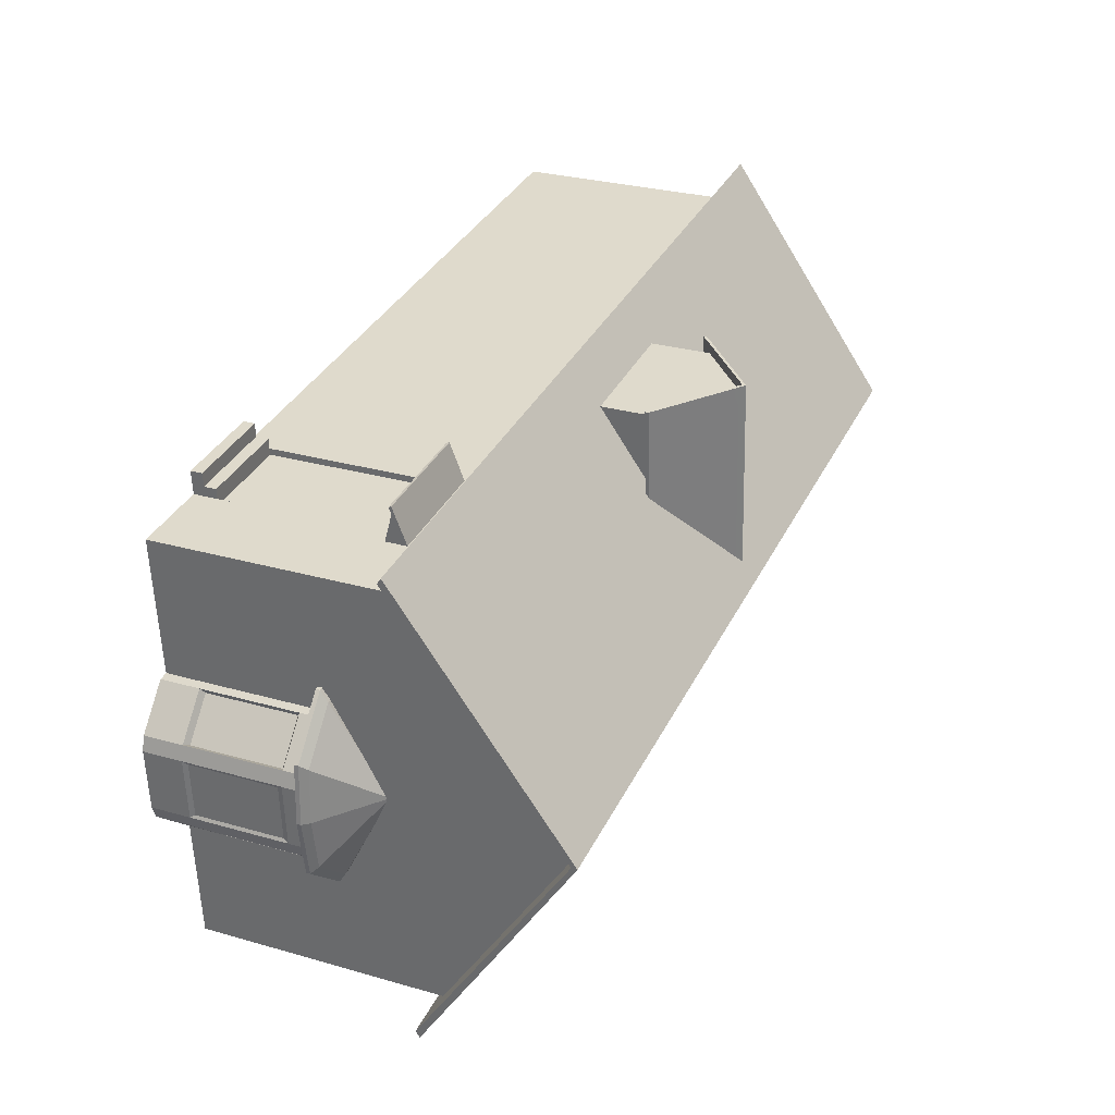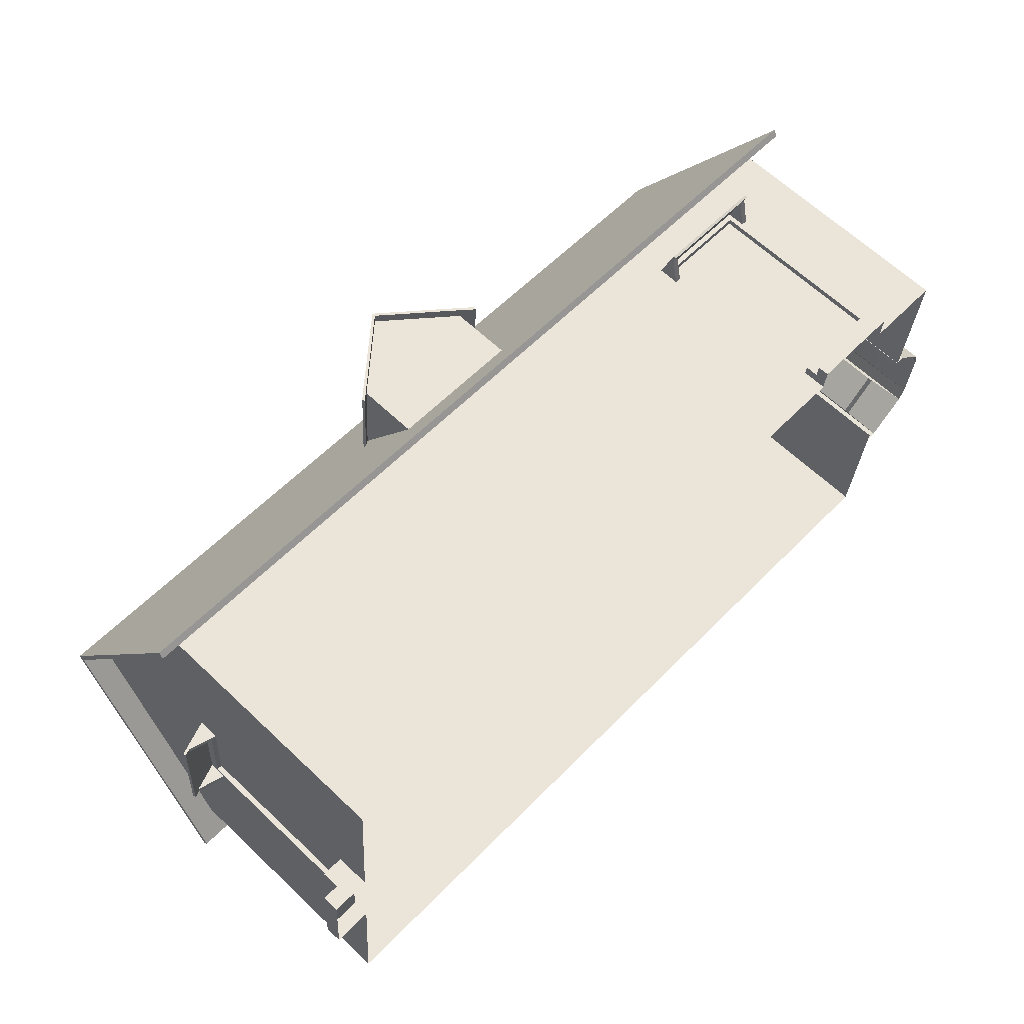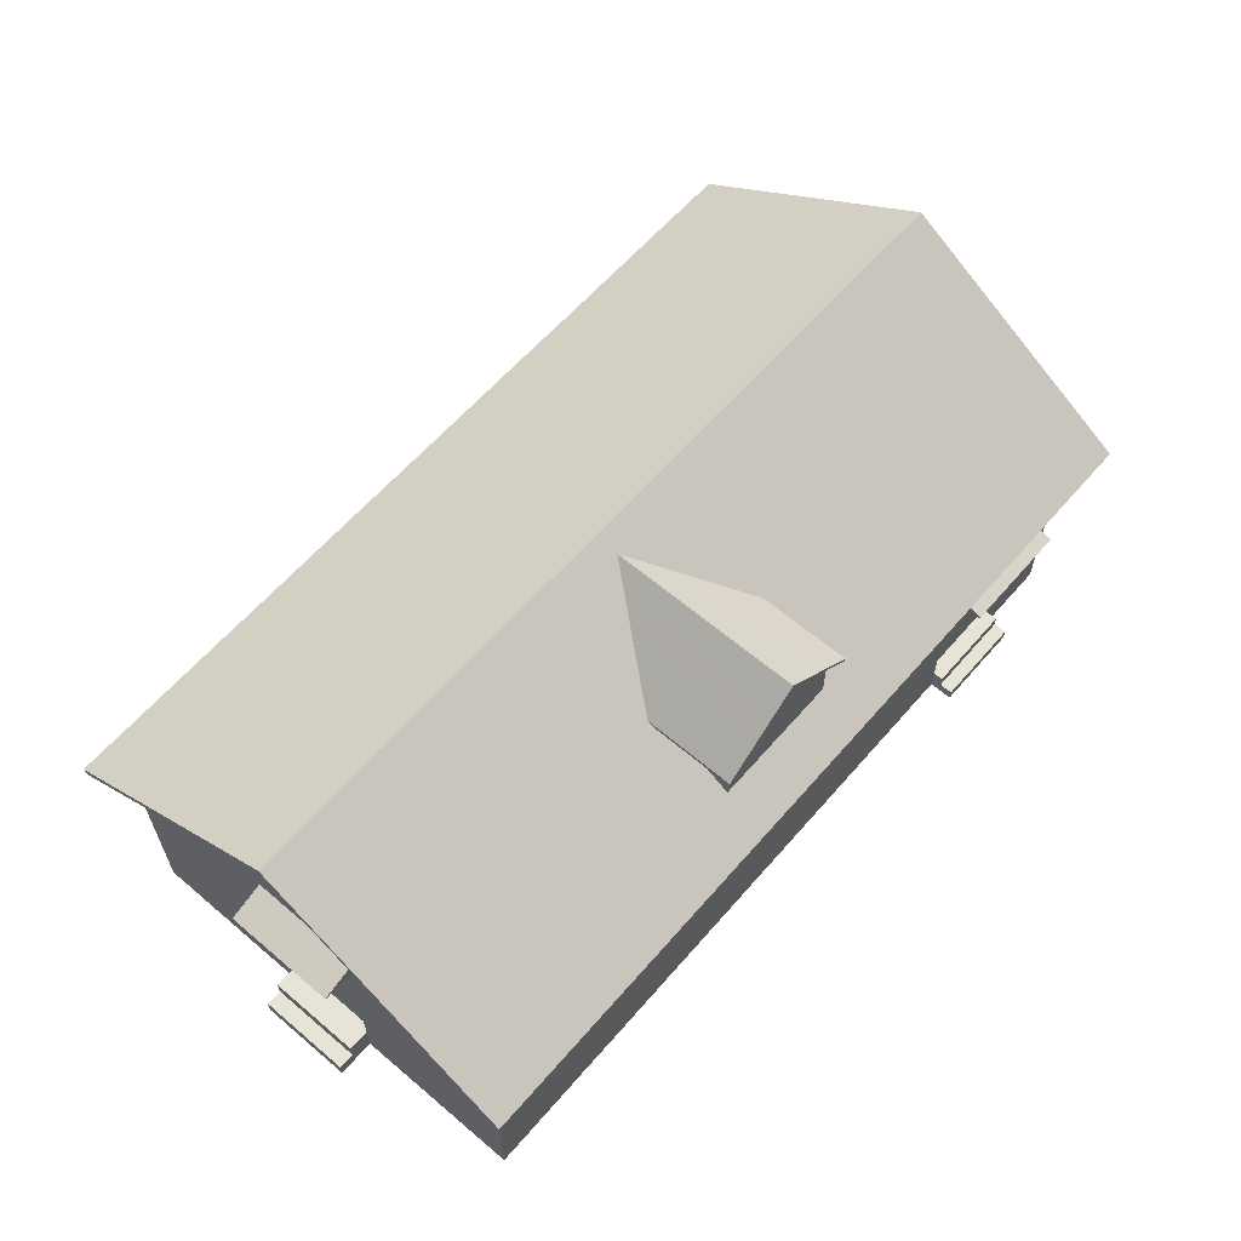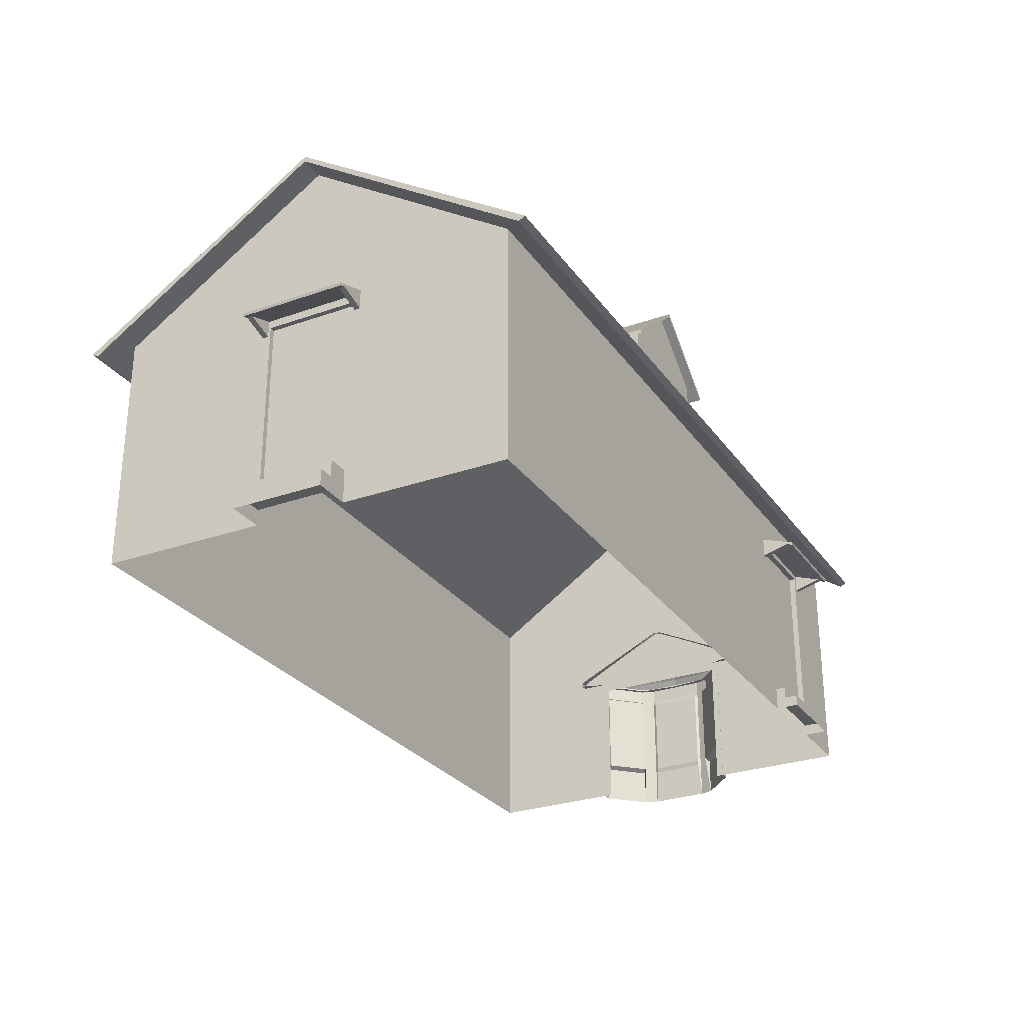
<metadata>
{"format":"obj","ext":"obj","renderer":"f3d","projection":"perspective","resolution":1024,"background":"white","views":[{"elev":29.2,"azim":112.9,"up":"+Z"},{"elev":63.8,"azim":-46.3,"up":"+Z"},{"elev":61.6,"azim":-45.1,"up":"+Y"},{"elev":-28.1,"azim":-57.8,"up":"+Y"}]}
</metadata>
<code>
o Cube_Cube.002
v -18.22 9.349 -6.877
v 12.56 14.64 -1.045
v -17.65 14.64 1.114
v -17.49 13.16 3.383
v 12.41 13.16 -3.274
v 12.73 13.16 1.224
v 12.76 9.349 1.689
v -17.77 0.06412 -0.5858
v -17.52 0.06412 2.919
v -17.52 9.349 2.919
v 12.56 14.64 -1.04
v 12.56 14.64 -1.035
v -17.65 14.64 1.124
v -17.65 14.64 1.119
v 12.47 12.8 -2.429
v 12.67 12.8 0.3849
v -17.55 10.15 2.56
v 12.47 10.15 -2.416
v 12.67 10.15 0.401
v -17.52 1.32 2.919
v -17.77 1.32 -0.5858
v -17.77 9.349 -0.5858
v -17.75 12.8 -0.2705
v -17.81 13.16 -1.115
v -17.75 10.15 -0.2575
v -18.06 10.83 -4.632
v 11.99 9.349 -9.036
v -17.9 0.06412 -2.37
v 12.15 10.83 -6.791
v 13.15 9.349 7.051
v 12.57 14.64 -1.03
v 12.98 10.83 4.781
v -17.55 12.8 2.544
v 13.15 0.06412 7.051
v -18.22 0.06411 -6.877
v 12.76 0.06412 1.689
v 11.99 0.06411 -9.036
v -17.9 2.821 -2.37
v -18.14 2.821 -5.756
v -17.15 2.821 8.093
v -17.4 2.821 4.701
v -17.52 8.192 2.919
v -17.77 8.192 -0.5858
v 12.38 9.349 -3.674
v -17.9 8.192 -2.37
v -18.14 8.192 -5.756
v -17.15 8.219 8.093
v -17.4 8.192 4.701
v -17.32 1.32 2.904
v -17.57 1.32 -0.6002
v -17.32 8.192 2.904
v -17.57 8.192 -0.6002
v -17.77 0.6658 -0.5858
v -17.52 0.6774 2.919
v -19.17 0.06412 -0.4861
v -18.92 0.06412 3.018
v -18.92 0.6774 3.018
v -19.17 0.6658 -0.4861
v -18.32 1.32 2.976
v -18.57 1.32 -0.5289
v -18.57 0.6658 -0.5289
v -18.32 0.6774 2.976
v -12.18 0.06411 -7.309
v 5.95 0.06411 -8.604
v -12.18 8.192 -7.309
v -7.727 8.192 -7.627
v 1.497 8.192 -8.286
v 5.95 8.192 -8.604
v -12.18 9.349 -7.309
v -7.727 9.349 -7.627
v 1.497 9.349 -8.286
v 5.95 9.349 -8.604
v -12.18 2.821 -7.309
v -7.727 2.821 -7.627
v 1.497 2.821 -8.286
v 5.95 2.821 -8.604
v -17.07 9.349 9.21
v -17.07 0.06412 9.21
v -17.4 0.06412 4.701
v -17.24 10.83 6.94
v -17.65 14.64 1.129
v 12.38 0.06412 -3.674
v -7.727 0.06412 -7.627
v 1.497 0.06412 -8.286
v 12.76 5.319 1.689
v 12.38 5.321 -3.674
v 10.27 0.06412 7.258
v 10.27 7.581 7.258
v 10.27 9.349 7.258
v -11.02 9.349 8.779
v -11.02 2.237 8.779
v 6.874 9.349 7.5
v -11.02 7.581 8.779
v 10.27 0.9401 7.258
v -11.02 0.06412 8.779
v 6.874 0.9401 7.5
v 6.874 0.06412 7.5
v -6.568 0.06412 8.461
v -6.568 7.581 8.461
v -6.568 9.349 8.461
v -6.568 2.237 8.461
v 10.25 7.581 7.025
v 10.25 0.9401 7.025
v 6.857 7.581 7.268
v 6.857 0.9401 7.268
v 6.874 0.4826 7.5
v 10.27 0.4916 7.258
v 6.874 7.581 7.5
v 6.233 0.4539 7.546
v 10.33 0.06412 8.118
v 6.935 0.06412 8.361
v 10.33 0.4916 8.118
v 6.935 0.4826 8.361
v 6.9 0.9401 7.865
v 10.29 0.9401 7.623
v 6.9 0.4826 7.865
v 10.29 0.4916 7.623
v 12.96 6.084 2.461
v 12.5 6.084 -4.522
v 14.16 6.084 -3.08
v 14.41 6.084 0.8179
v 12.52 6.084 2.489
v 12.07 6.084 -4.494
v 14.49 6.084 -1.144
v 13.68 6.084 1.639
v 13.33 6.084 -3.801
v 12.48 7.798 -0.8977
v 12.47 7.798 -1.131
v 12.52 7.798 -1.083
v 12.53 7.798 -0.9526
v 12.47 7.798 -0.8968
v 12.45 7.798 -1.13
v 12.53 7.798 -1.018
v 12.51 7.798 -0.9251
v 12.49 7.798 -1.107
v 14.32 5.681 -3.316
v 14.6 5.681 1.031
v 13.39 5.681 -4.12
v 14.68 5.681 -1.157
v 13.79 5.681 1.948
v 11.98 5.681 -4.893
v 12.47 5.681 -4.925
v 12.98 5.681 2.864
v 12.49 5.681 2.895
v 14.32 5.833 -3.316
v 14.6 5.833 1.031
v 13.39 5.833 -4.12
v 14.68 5.833 -1.157
v 13.79 5.833 1.948
v 11.98 5.833 -4.893
v 12.47 5.833 -4.925
v 12.98 5.833 2.864
v 12.49 5.833 2.895
v 14.06 5.681 -2.678
v 14.26 5.681 0.4323
v 13.4 5.681 -3.254
v 14.32 5.681 -1.134
v 13.68 5.681 1.088
v 12.39 5.681 -3.807
v 12.74 5.681 -3.829
v 13.1 5.681 1.743
v 12.75 5.681 1.766
v 13.14 5.804 1.938
v 12.75 5.804 -4.027
v 14.37 5.804 -2.286
v 14.16 5.804 -2.795
v 14.38 5.804 0.5345
v 14.52 5.804 0.002601
v 12.76 5.804 1.962
v 12.38 0.07308 -4.003
v 12.38 5.804 -4.003
v 13.14 1.517 1.938
v 13.14 5.133 1.938
v 12.75 5.133 -4.027
v 14.16 1.517 -2.795
v 14.16 5.133 -2.795
v 14.52 1.517 0.002601
v 14.52 5.133 0.002601
v 13.01 1.648 1.73
v 13.01 5.002 1.73
v 12.67 5.002 -3.805
v 12.67 1.648 -3.805
v 14.32 1.699 -2.167
v 13.98 1.648 -2.662
v 13.98 5.002 -2.662
v 14.46 1.699 -0.1087
v 14.46 4.951 -0.1087
v 14.37 0.07308 -2.286
v 14.45 5.804 -1.142
v 14.37 1.517 -2.286
v 14.37 5.133 -2.286
v 14.32 4.951 -2.167
v 14.38 0.07308 0.5345
v 13.76 5.804 1.236
v 14.38 1.517 0.5345
v 14.38 5.133 0.5345
v 14.16 5.002 0.4279
v 12.75 0.07308 -4.027
v 13.46 5.804 -3.411
v 12.75 1.517 -4.027
v 13.14 0.07308 1.938
v 14.16 0.07308 -2.795
v 14.52 0.07308 0.002601
v 12.76 0.07308 1.962
v 14.16 1.648 0.4279
v 10.64 7.899 6.867
v 10.64 7.997 6.901
v 10.76 7.323 8.522
v 10.76 7.42 8.556
v 6.494 7.899 7.163
v 6.496 7.997 7.197
v 6.612 7.323 8.818
v 6.614 7.42 8.852
v 6.833 7.323 8.803
v 10.53 7.323 8.538
v 10.54 7.42 8.572
v 6.836 7.42 8.836
v 10.42 7.899 6.883
v 6.715 7.899 7.147
v 6.718 7.997 7.181
v 10.42 7.997 6.917
v 10.74 7.406 8.282
v 10.74 7.504 8.316
v 6.595 7.406 8.578
v 6.597 7.504 8.612
v 6.819 7.504 8.596
v 10.52 7.504 8.332
v 10.52 7.406 8.298
v 6.816 7.406 8.562
v 10.66 7.09 7.167
v 10.65 7.437 7.059
v 6.729 7.437 7.339
v 6.507 7.437 7.355
v 10.43 7.437 7.074
v 10.44 7.09 7.183
v 6.737 7.09 7.448
v 6.515 7.09 7.464
v -17.12 8.627 3.225
v -17.15 8.724 3.227
v -18.77 8.05 3.343
v -18.81 8.148 3.346
v -17.41 8.627 -0.9195
v -17.45 8.724 -0.9171
v -19.07 8.05 -0.8013
v -19.1 8.148 -0.7989
v -19.05 8.05 -0.5797
v -18.79 8.05 3.122
v -18.82 8.148 3.124
v -19.09 8.148 -0.5773
v -17.13 8.627 3.004
v -17.4 8.627 -0.698
v -17.43 8.724 -0.6956
v -17.17 8.724 3.006
v -18.53 8.134 3.326
v -18.56 8.232 3.329
v -18.83 8.134 -0.8184
v -18.86 8.232 -0.816
v -18.85 8.232 -0.5945
v -18.58 8.232 3.107
v -18.55 8.134 3.105
v -18.81 8.134 -0.5969
v -17.42 7.818 3.247
v -17.31 8.165 3.239
v -17.59 8.165 -0.6843
v -17.6 8.165 -0.9058
v -17.32 8.165 3.017
v -17.43 7.818 3.025
v -17.7 7.818 -0.6765
v -17.71 7.818 -0.8981
v -0.3611 9.704 6.752
v -0.3045 9.704 7.544
v -2.775 14.1 7.721
v -5.302 9.704 7.105
v -5.245 9.704 7.897
v -0.63 12.03 2.989
v -0.3045 12.03 7.544
v -5.245 12.03 7.897
v -5.571 12.03 3.342
v -3.278 14.24 0.6801
v -2.775 14.24 7.721
v -5.245 12.17 7.897
v -5.571 12.17 3.342
v -2.748 14.1 8.092
v -0.278 12.03 7.916
v -5.219 12.03 8.269
v -2.748 14.24 8.092
v -0.278 12.17 7.916
v -5.219 12.17 8.269
v -5.707 11.64 7.93
v -5.994 11.64 3.913
v -0.13 11.64 3.494
v 0.1571 11.64 7.511
v -5.707 11.77 7.93
v -5.994 11.77 3.913
v -0.13 11.77 3.494
v 0.1571 11.77 7.511
v -5.68 11.77 8.302
v -5.68 11.64 8.302
v 0.1836 11.77 7.883
v 0.1836 11.64 7.883
v -0.3045 9.704 7.544
v -2.77 14.1 7.72
v -5.245 9.704 7.897
v -2.78 14.1 7.721
v -0.3045 12.03 7.544
v -5.245 12.03 7.897
v -3.598 9.704 7.779
v -1.951 9.704 7.662
v -2.773 14.1 7.72
v -2.776 14.1 7.721
v -1.839 11.08 7.654
v -3.71 11.08 7.787
v -1.537 13.07 7.632
v -4.012 13.07 7.809
v -1.836 12.82 7.654
v -3.714 12.82 7.788
v -0.63 12.17 2.989
v -3.278 14.24 0.6801
v -2.775 14.24 7.721
v -0.3045 12.17 7.544
v -2.748 14.24 8.092
v -0.278 12.17 7.916
v -0.13 11.77 3.494
v 0.1571 11.77 7.511
v 0.1836 11.77 7.883
v 12.86 8.781 -10.3
v 14.18 8.781 8.141
v -19.25 8.781 -8.006
v -17.93 8.781 10.44
v 13.52 14.74 -1.08
v -18.59 14.74 1.214
v 12.88 8.632 -10.06
v 14.16 8.632 7.905
v -19.23 8.632 -7.77
v -17.95 8.632 10.2
v 13.52 14.53 -1.08
v -18.59 14.53 1.214
f 68 72 27
f 7 32 30
f 44 19 7
f 22 17 25
f 19 6 32
f 16 31 6
f 15 12 16
f 23 13 14
f 48 10 42
f 10 43 42
f 54 56 9
f 79 20 54
f 8 53 28
f 23 3 24
f 25 24 26
f 22 26 1
f 44 29 18
f 18 5 15
f 15 2 11
f 43 22 45
f 45 1 46
f 77 48 47
f 10 80 17
f 17 4 33
f 33 81 13
f 40 79 78
f 28 39 35
f 21 38 28
f 79 41 20
f 64 76 37
f 85 34 36
f 77 40 78
f 43 38 21
f 37 86 82
f 42 49 20
f 41 42 20
f 76 27 37
f 39 1 35
f 25 33 23
f 51 50 49
f 43 51 42
f 21 52 43
f 20 50 21
f 20 62 54
f 54 9 79
f 28 53 21
f 56 58 55
f 8 58 53
f 53 57 54
f 62 60 61
f 21 59 20
f 53 60 21
f 1 73 35
f 66 75 74
f 35 73 63
f 73 83 63
f 74 84 83
f 84 76 64
f 1 69 65
f 69 66 65
f 70 67 66
f 71 68 67
f 74 65 66
f 76 67 68
f 86 7 85
f 30 85 7
f 86 27 44
f 104 88 108
f 109 96 108
f 98 109 101
f 91 77 78
f 34 88 94
f 78 95 91
f 98 91 95
f 88 92 108
f 77 93 90
f 99 90 93
f 88 30 89
f 101 93 91
f 97 113 106
f 98 97 109
f 87 34 107
f 103 104 105
f 102 94 88
f 94 105 96
f 105 108 96
f 106 114 96
f 34 94 107
f 108 100 99
f 101 108 99
f 106 96 109
f 97 106 109
f 110 113 111
f 107 110 87
f 113 107 106
f 117 114 116
f 94 117 107
f 114 94 96
f 45 39 38
f 40 48 41
f 16 18 15
f 126 145 147
f 119 147 151
f 118 149 125
f 124 129 133
f 121 134 125
f 125 127 118
f 123 128 119
f 120 135 129
f 126 128 135
f 122 127 131
f 124 130 121
f 137 149 140
f 140 152 143
f 141 151 142
f 138 145 136
f 142 147 138
f 143 153 144
f 139 146 137
f 136 148 139
f 121 148 124
f 125 146 121
f 123 151 150
f 122 152 118
f 120 148 145
f 140 161 158
f 142 159 141
f 136 156 138
f 139 155 157
f 138 160 142
f 143 162 161
f 137 158 155
f 139 154 136
f 194 173 196
f 163 204 201
f 178 192 191
f 199 176 174
f 188 165 191
f 193 167 196
f 189 178 191
f 196 205 193
f 196 180 197
f 174 182 198
f 191 183 188
f 176 181 174
f 190 186 177
f 165 189 191
f 188 177 203
f 195 179 172
f 193 172 201
f 167 194 196
f 198 175 202
f 164 199 174
f 175 182 184
f 176 184 185
f 178 186 187
f 163 201 173
f 168 203 178
f 173 179 180
f 198 171 164
f 193 168 167
f 188 166 165
f 166 202 176
f 192 186 183
f 197 179 205
f 181 184 182
f 223 208 222
f 217 212 214
f 224 211 210
f 227 207 221
f 226 211 225
f 226 221 220
f 229 232 219
f 229 218 228
f 209 215 208
f 216 214 215
f 214 228 215
f 215 222 208
f 216 226 217
f 217 225 213
f 216 223 227
f 212 229 214
f 213 224 212
f 207 222 206
f 224 236 229
f 224 233 237
f 222 235 230
f 222 231 206
f 228 234 235
f 254 241 240
f 249 244 246
f 257 242 256
f 259 239 253
f 258 243 257
f 259 252 258
f 261 264 251
f 261 250 260
f 241 247 240
f 248 246 247
f 246 260 247
f 247 254 240
f 248 258 249
f 249 257 245
f 241 259 248
f 244 261 246
f 245 256 244
f 238 255 254
f 261 269 268
f 256 265 269
f 260 262 254
f 254 263 238
f 260 266 267
f 277 273 274
f 270 276 271
f 280 282 281
f 277 290 278
f 283 288 285
f 283 287 286
f 272 284 283
f 281 286 280
f 272 285 277
f 291 296 292
f 289 294 290
f 289 297 293
f 296 300 292
f 285 297 298
f 284 292 300
f 284 299 287
f 281 297 288
f 276 291 292
f 281 294 293
f 277 298 289
f 316 304 314
f 312 303 307
f 301 311 308
f 311 307 308
f 302 315 313
f 315 310 316
f 305 315 311
f 316 306 312
f 311 316 312
f 317 319 320
f 322 324 320
f 319 322 320
f 320 323 317
f 328 330 326
f 327 331 329
f 332 337 334
f 337 333 335
f 329 333 327
f 326 334 328
f 329 337 335
f 327 336 330
f 326 336 332
f 328 337 331
f 7 19 32
f 44 18 19
f 22 10 17
f 19 16 6
f 16 12 31
f 15 11 12
f 23 33 13
f 10 22 43
f 54 57 56
f 23 14 3
f 25 23 24
f 22 25 26
f 44 27 29
f 18 29 5
f 15 5 2
f 45 22 1
f 77 10 48
f 10 77 80
f 17 80 4
f 33 4 81
f 40 41 79
f 28 38 39
f 85 30 34
f 77 47 40
f 43 45 38
f 37 27 86
f 42 51 49
f 41 48 42
f 76 68 27
f 39 46 1
f 25 17 33
f 51 52 50
f 43 52 51
f 21 50 52
f 20 49 50
f 20 59 62
f 56 57 58
f 8 55 58
f 53 58 57
f 62 59 60
f 21 60 59
f 53 61 60
f 1 65 73
f 66 67 75
f 73 74 83
f 74 75 84
f 84 75 76
f 69 70 66
f 70 71 67
f 71 72 68
f 74 73 65
f 76 75 67
f 86 44 7
f 104 102 88
f 91 93 77
f 34 30 88
f 98 101 91
f 88 89 92
f 99 100 90
f 101 99 93
f 97 111 113
f 103 102 104
f 102 103 94
f 94 103 105
f 105 104 108
f 106 116 114
f 108 92 100
f 101 109 108
f 110 112 113
f 107 112 110
f 113 112 107
f 117 115 114
f 94 115 117
f 114 115 94
f 45 46 39
f 40 47 48
f 16 19 18
f 126 120 145
f 119 126 147
f 118 152 149
f 124 120 129
f 121 130 134
f 125 134 127
f 123 132 128
f 120 126 135
f 126 119 128
f 122 118 127
f 124 133 130
f 137 146 149
f 140 149 152
f 141 150 151
f 138 147 145
f 142 151 147
f 143 152 153
f 139 148 146
f 136 145 148
f 121 146 148
f 125 149 146
f 123 119 151
f 122 153 152
f 120 124 148
f 140 143 161
f 142 160 159
f 136 154 156
f 139 137 155
f 138 156 160
f 143 144 162
f 137 140 158
f 139 157 154
f 194 163 173
f 163 169 204
f 178 187 192
f 199 166 176
f 189 168 178
f 196 197 205
f 196 173 180
f 174 181 182
f 191 192 183
f 176 185 181
f 190 183 186
f 188 190 177
f 195 205 179
f 193 195 172
f 198 200 175
f 175 200 182
f 176 202 184
f 178 203 186
f 173 201 179
f 198 170 171
f 193 203 168
f 188 202 166
f 192 187 186
f 197 180 179
f 181 185 184
f 223 209 208
f 217 213 212
f 224 225 211
f 227 223 207
f 226 220 211
f 226 227 221
f 229 236 232
f 229 219 218
f 209 216 215
f 216 217 214
f 214 229 228
f 215 228 222
f 216 227 226
f 217 226 225
f 216 209 223
f 212 224 229
f 213 225 224
f 207 223 222
f 224 237 236
f 224 210 233
f 222 228 235
f 222 230 231
f 228 218 234
f 254 255 241
f 249 245 244
f 257 243 242
f 259 255 239
f 258 252 243
f 259 253 252
f 261 268 264
f 261 251 250
f 241 248 247
f 248 249 246
f 246 261 260
f 247 260 254
f 248 259 258
f 249 258 257
f 241 255 259
f 244 256 261
f 245 257 256
f 238 239 255
f 261 256 269
f 256 242 265
f 260 267 262
f 254 262 263
f 260 250 266
f 277 278 273
f 270 275 276
f 280 279 282
f 277 289 290
f 283 286 288
f 283 284 287
f 272 276 284
f 281 288 286
f 272 283 285
f 291 295 296
f 289 293 294
f 289 298 297
f 296 299 300
f 285 288 297
f 284 276 292
f 284 300 299
f 281 293 297
f 276 275 291
f 281 282 294
f 277 285 298
f 316 310 304
f 312 306 303
f 301 305 311
f 311 312 307
f 302 309 315
f 315 309 310
f 305 313 315
f 316 314 306
f 311 315 316
f 317 318 319
f 322 325 324
f 319 321 322
f 320 324 323
f 328 331 330
f 327 330 331
f 332 336 337
f 337 336 333
f 329 335 333
f 326 332 334
f 329 331 337
f 327 333 336
f 326 330 336
f 328 334 337

</code>
